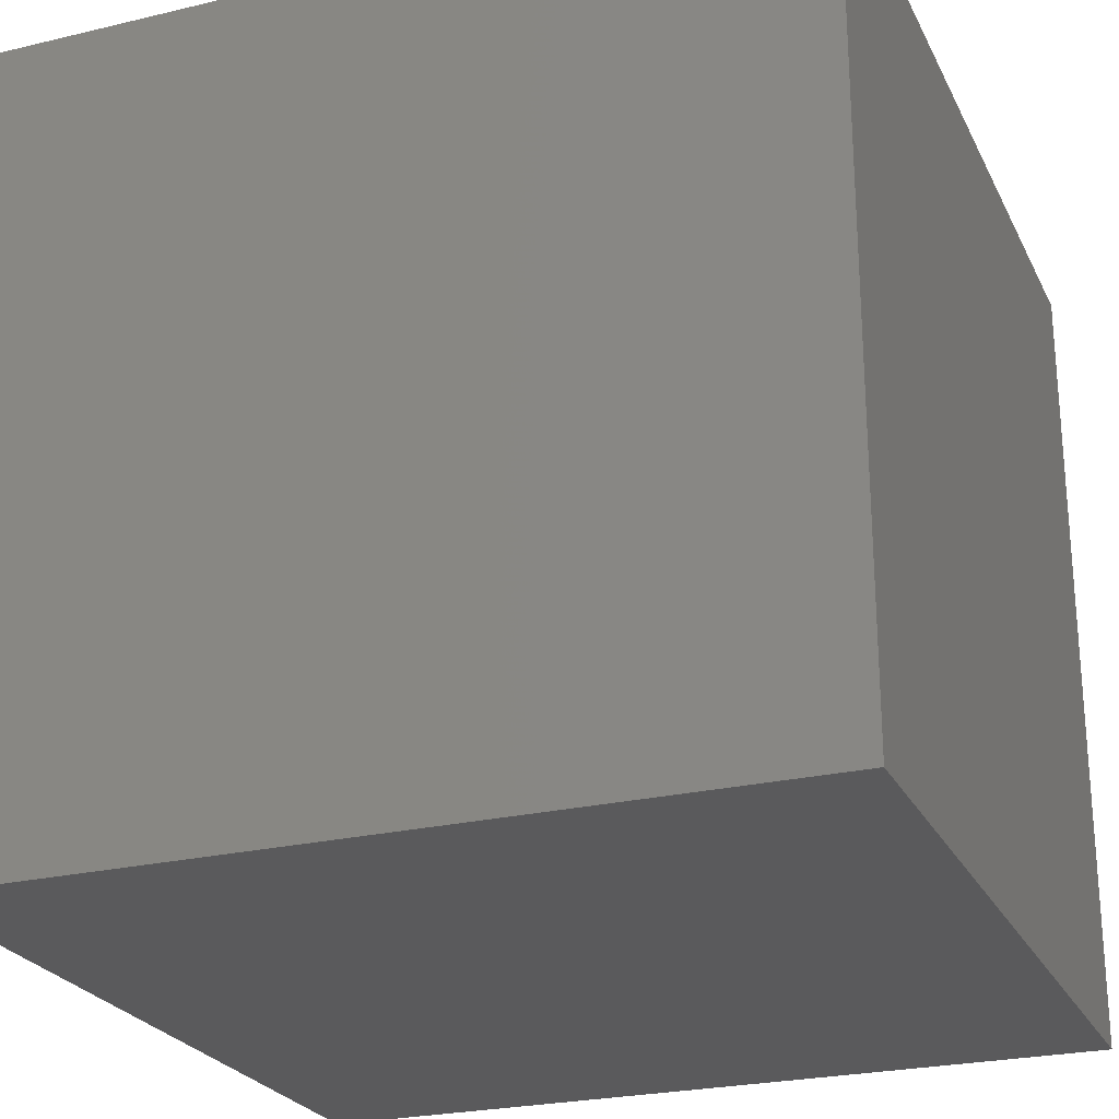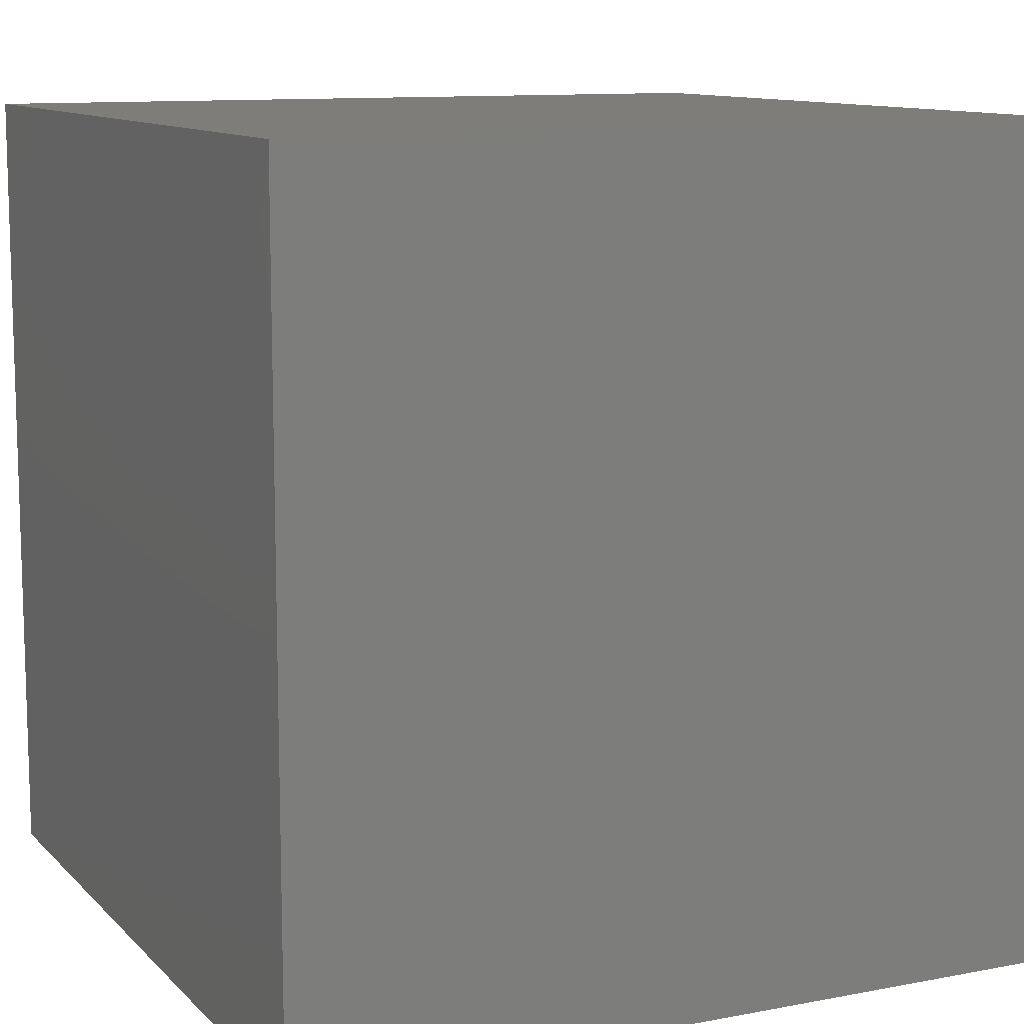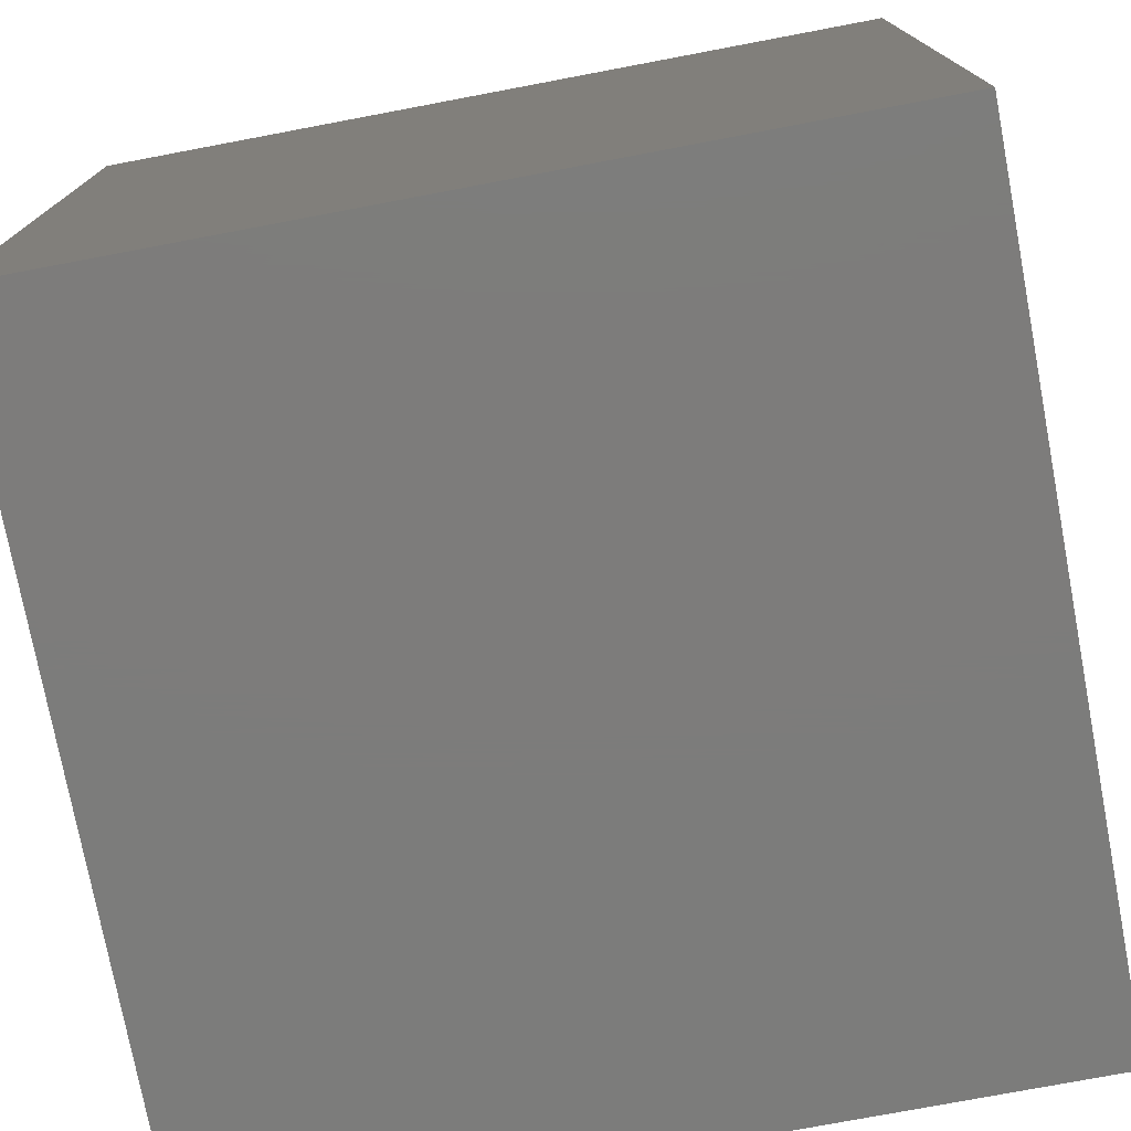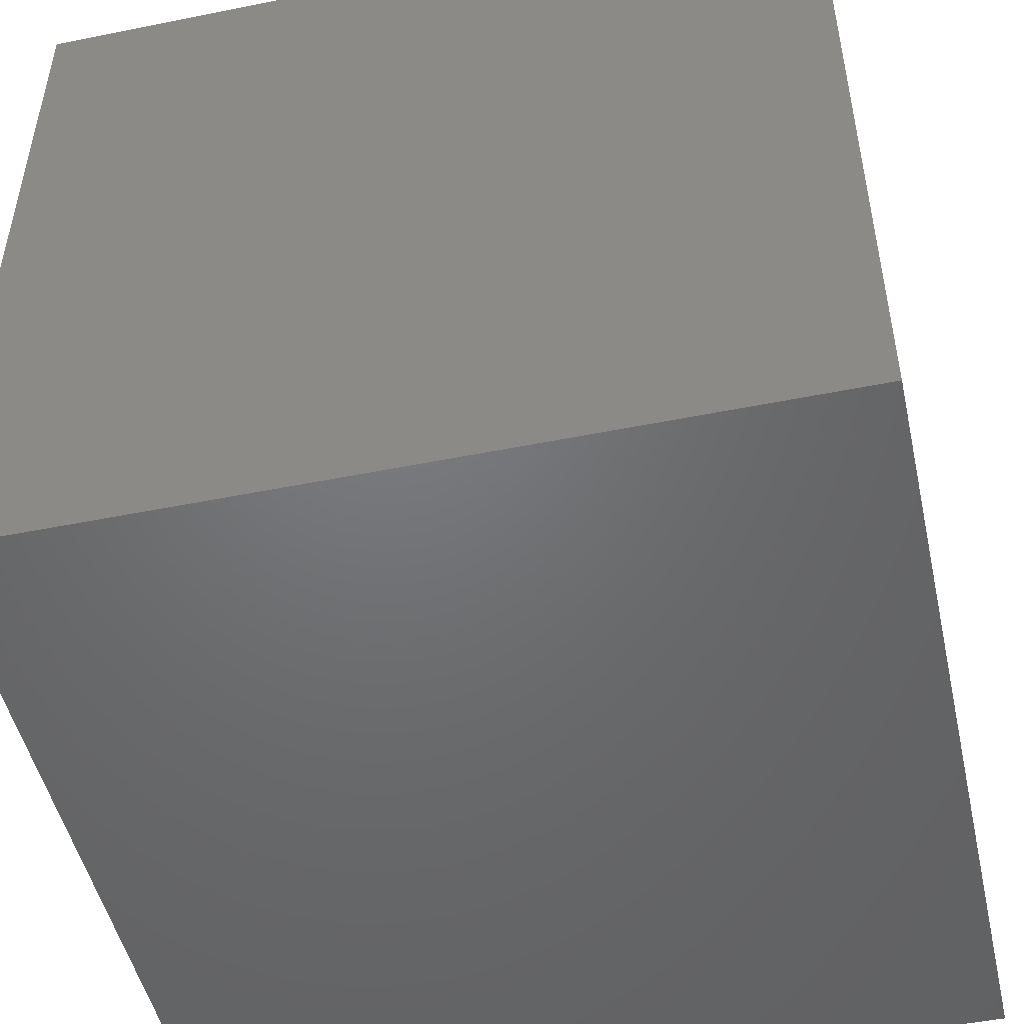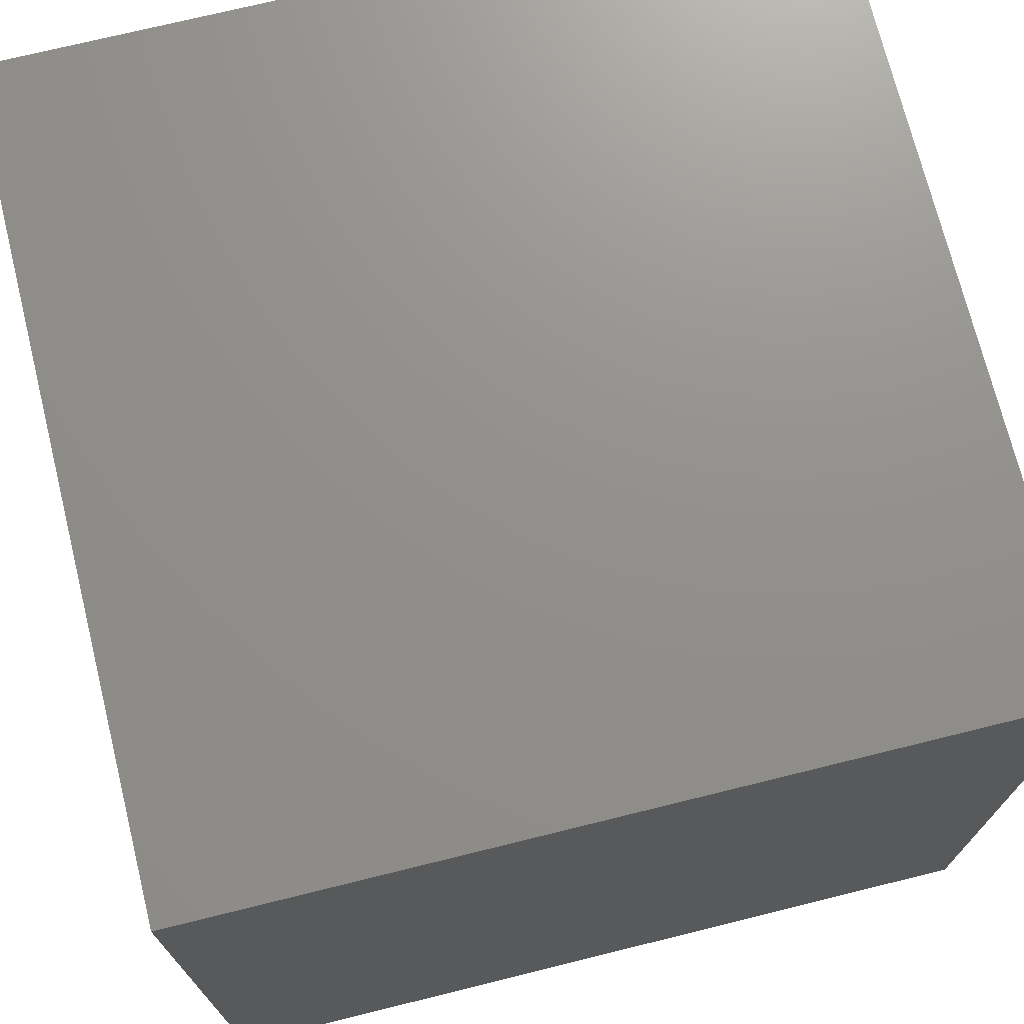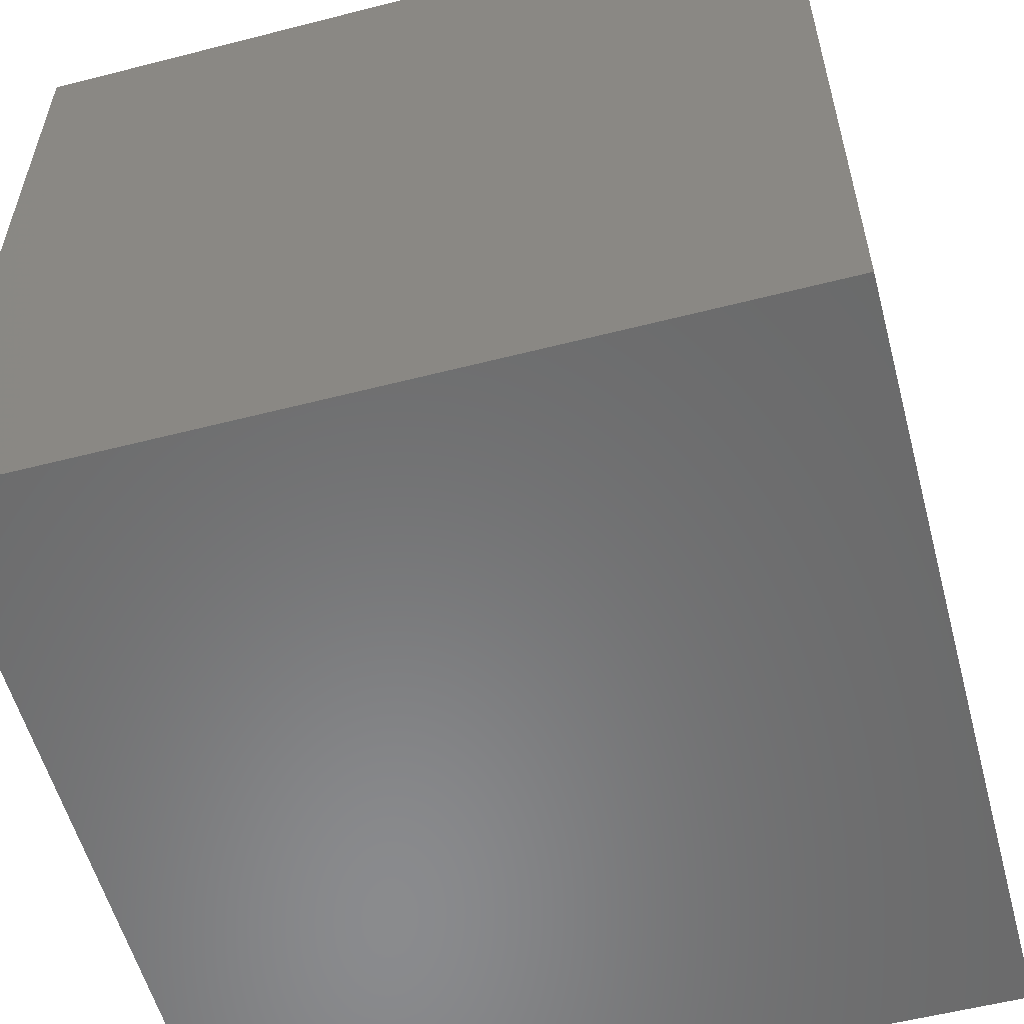
<metadata>
{"format":"stl","ext":"stl","renderer":"f3d","projection":"perspective","resolution":1024,"background":"white","views":[{"elev":-24.8,"azim":-68.8,"up":"+Z"},{"elev":10.9,"azim":-25.3,"up":"+Y"},{"elev":-75.8,"azim":100.7,"up":"+Z"},{"elev":-49.4,"azim":102.6,"up":"+Y"},{"elev":72.3,"azim":-13.9,"up":"+Z"},{"elev":-56.5,"azim":15.0,"up":"+Z"}]}
</metadata>
<code>
# stl→obj: 8 verts, 12 faces
v 1 1 1
v -1 1 1
v 1 -1 1
v -1 -1 1
v 1 -1 -1
v -1 -1 -1
v 1 1 -1
v -1 1 -1
f 1 2 3
f 3 2 4
f 5 6 7
f 7 6 8
f 4 6 3
f 3 6 5
f 2 8 4
f 4 8 6
f 1 7 2
f 2 7 8
f 3 5 1
f 1 5 7

</code>
